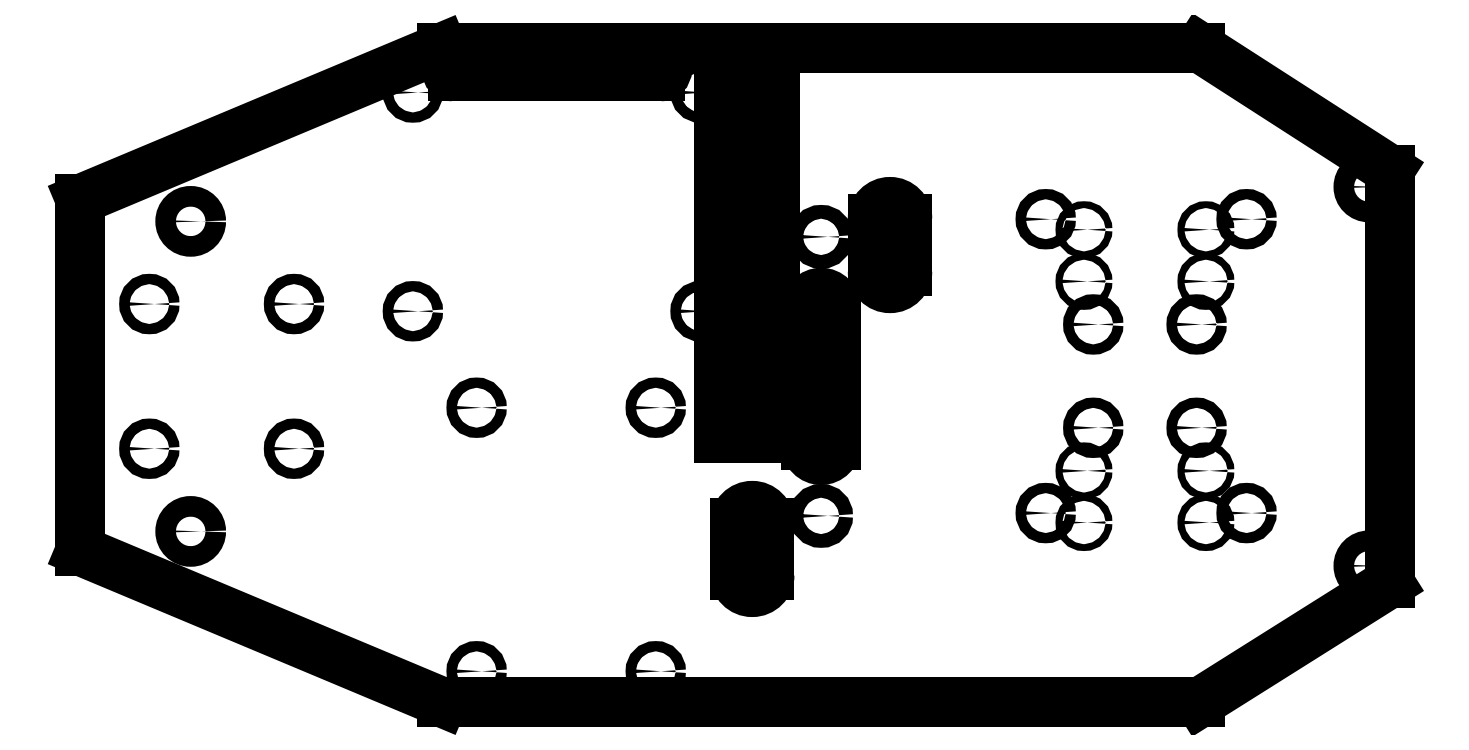
<metadata>
{"format":"dxf","ext":"dxf","renderer":"ezdxf+matplotlib","layout":"modelspace","background":"white","min_lineweight":24,"dpi":150}
</metadata>
<code>
0
SECTION
2
ENTITIES
0
LINE
8
0
10
-157
20
107.6
30
0
11
-157
21
5.627
31
0
0
LINE
8
0
10
-157
20
5.627
30
0
11
-51.95
21
-38.37
31
0
0
LINE
8
0
10
-51.95
20
-38.37
30
0
11
168
21
-38.37
31
0
0
LINE
8
0
10
168
20
-38.37
30
0
11
223
21
-3.777
31
0
0
LINE
8
0
10
223
20
-3.777
30
0
11
223
21
116.2
31
0
0
LINE
8
0
10
223
20
116.2
30
0
11
168
21
151.6
31
0
0
LINE
8
0
10
168
20
151.6
30
0
11
-51.95
21
151.6
31
0
0
LINE
8
0
10
-51.95
20
151.6
30
0
11
-157
21
107.6
31
0
0
CIRCLE
8
0
10
-125
20
101.2
30
0
40
3
0
CIRCLE
8
0
10
-125
20
11.22
30
0
40
3
0
CIRCLE
8
0
10
-137
20
77.22
30
0
40
1.5
0
CIRCLE
8
0
10
-94.95
20
77.22
30
0
40
1.5
0
CIRCLE
8
0
10
-137
20
35.22
30
0
40
1.5
0
CIRCLE
8
0
10
-94.95
20
35.22
30
0
40
1.5
0
CIRCLE
8
0
10
-60.45
20
138.6
30
0
40
1.5
0
CIRCLE
8
0
10
23.05
20
138.6
30
0
40
1.5
0
CIRCLE
8
0
10
-60.45
20
75.13
30
0
40
1.5
0
CIRCLE
8
0
10
23.05
20
75.13
30
0
40
1.5
0
CIRCLE
8
0
10
-41.95
20
47.13
30
0
40
1.5
0
CIRCLE
8
0
10
10.05
20
47.13
30
0
40
1.5
0
CIRCLE
8
0
10
-41.95
20
-29.37
30
0
40
1.5
0
CIRCLE
8
0
10
10.05
20
-29.37
30
0
40
1.5
0
CIRCLE
8
0
10
58.05
20
96.72
30
0
40
2
0
CIRCLE
8
0
10
58.05
20
15.72
30
0
40
2
0
CIRCLE
8
0
10
137
20
71.3
30
0
40
1.5
0
CIRCLE
8
0
10
167
20
71.3
30
0
40
1.5
0
CIRCLE
8
0
10
137
20
41.3
30
0
40
1.5
0
CIRCLE
8
0
10
167
20
41.3
30
0
40
1.5
0
CIRCLE
8
0
10
217
20
111.2
30
0
40
3
0
CIRCLE
8
0
10
217
20
1.223
30
0
40
3
0
LINE
8
0
10
44.55
20
38.33
30
0
11
44.55
21
136.9
31
0
0
LINE
8
0
10
44.55
20
136.9
30
0
11
42.55
21
136.9
31
0
0
LINE
8
0
10
42.55
20
136.9
30
0
11
42.55
21
38.33
31
0
0
LINE
8
0
10
44.55
20
38.33
30
0
11
42.55
21
38.33
31
0
0
LINE
8
0
10
28.55
20
136.9
30
0
11
30.55
21
136.9
31
0
0
LINE
8
0
10
30.55
20
136.9
30
0
11
30.55
21
38.33
31
0
0
LINE
8
0
10
30.55
20
38.33
30
0
11
28.55
21
38.33
31
0
0
LINE
8
0
10
28.55
20
38.33
30
0
11
28.55
21
136.9
31
0
0
ARC
8
0
10
58.05
20
76.22
30
0
40
4.25
50
-0
51
-180
0
LINE
8
0
10
53.8
20
76.22
30
0
11
53.8
21
36.22
31
0
0
ARC
8
0
10
58.05
20
36.22
30
0
40
4.25
50
-180
51
-0
0
LINE
8
0
10
62.3
20
76.22
30
0
11
62.3
21
36.22
31
0
0
ARC
8
0
10
-48.7
20
145.3
30
0
40
2
50
90
51
-90
0
LINE
8
0
10
-48.7
20
143.3
30
0
11
11.3
21
143.3
31
0
0
ARC
8
0
10
11.3
20
145.3
30
0
40
2
50
-90
51
90
0
LINE
8
0
10
-48.7
20
147.3
30
0
11
11.3
21
147.3
31
0
0
CIRCLE
8
0
10
134.3
20
98.8
30
0
40
1
0
CIRCLE
8
0
10
169.7
20
98.8
30
0
40
1
0
CIRCLE
8
0
10
134.3
20
83.8
30
0
40
1
0
CIRCLE
8
0
10
169.7
20
83.8
30
0
40
1
0
CIRCLE
8
0
10
134.3
20
28.8
30
0
40
1
0
CIRCLE
8
0
10
169.7
20
28.8
30
0
40
1
0
CIRCLE
8
0
10
134.3
20
13.8
30
0
40
1
0
CIRCLE
8
0
10
169.7
20
13.8
30
0
40
1
0
CIRCLE
8
0
10
123.2
20
101.8
30
0
40
1.5
0
CIRCLE
8
0
10
181.5
20
101.8
30
0
40
1.5
0
CIRCLE
8
0
10
123.2
20
16.55
30
0
40
1.5
0
CIRCLE
8
0
10
181.5
20
16.55
30
0
40
1.5
0
ARC
8
0
10
38.05
20
13.63
30
0
40
5
50
-0
51
-180
0
LINE
8
0
10
33.05
20
13.63
30
0
11
33.05
21
-1.373
31
0
0
ARC
8
0
10
38.05
20
-1.373
30
0
40
5
50
180
51
-0
0
LINE
8
0
10
43.05
20
13.63
30
0
11
43.05
21
-1.373
31
0
0
ARC
8
0
10
78.05
20
101.8
30
0
40
5
50
-0
51
-180
0
LINE
8
0
10
73.05
20
101.8
30
0
11
73.05
21
86.85
31
0
0
ARC
8
0
10
78.05
20
86.85
30
0
40
5
50
-180
51
-0
0
LINE
8
0
10
83.05
20
101.8
30
0
11
83.05
21
86.85
31
0
0
ENDSEC
0
EOF

</code>
